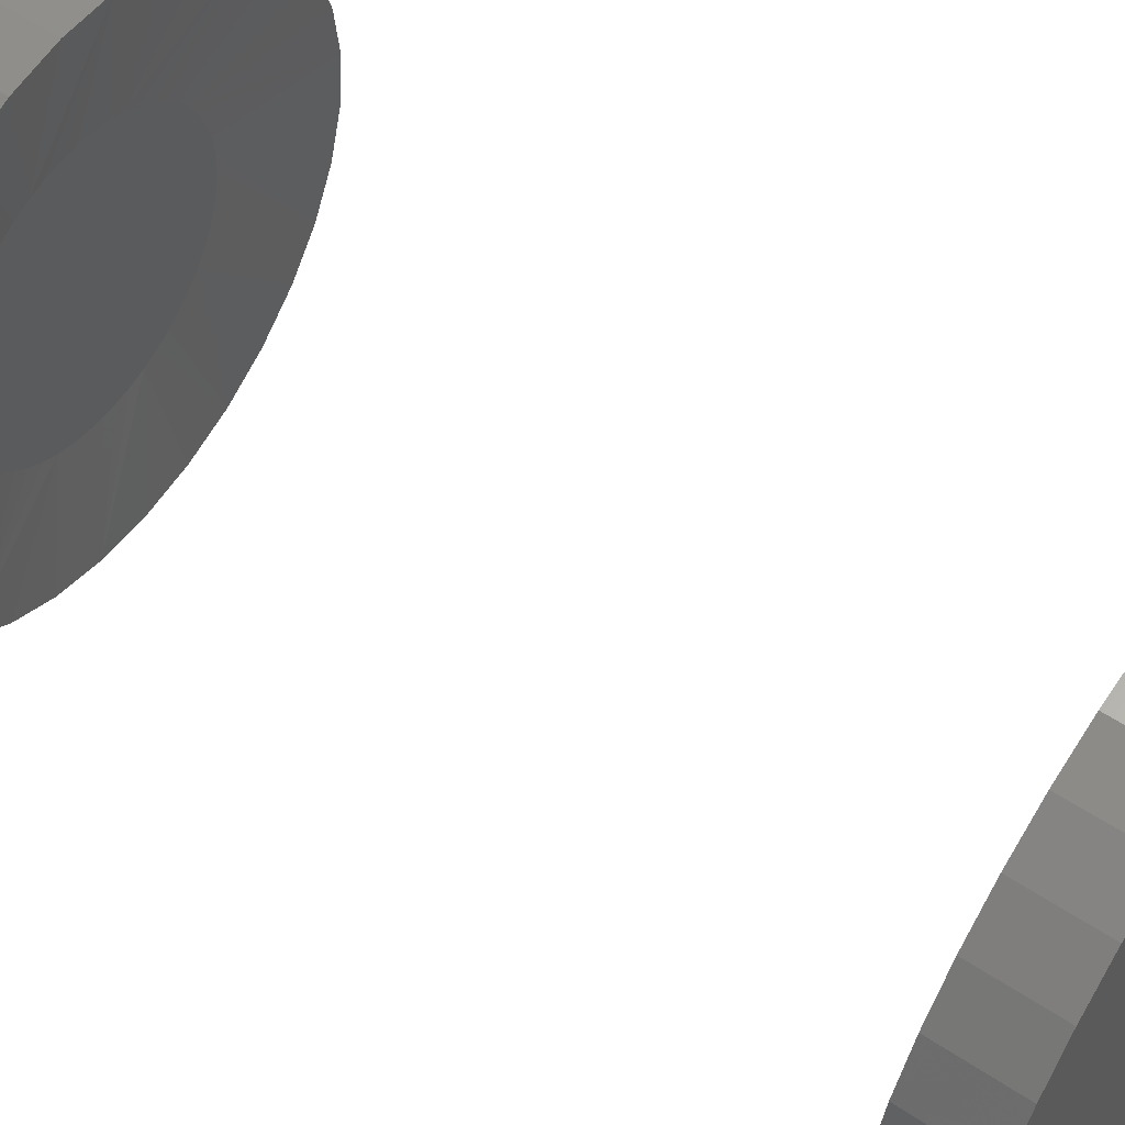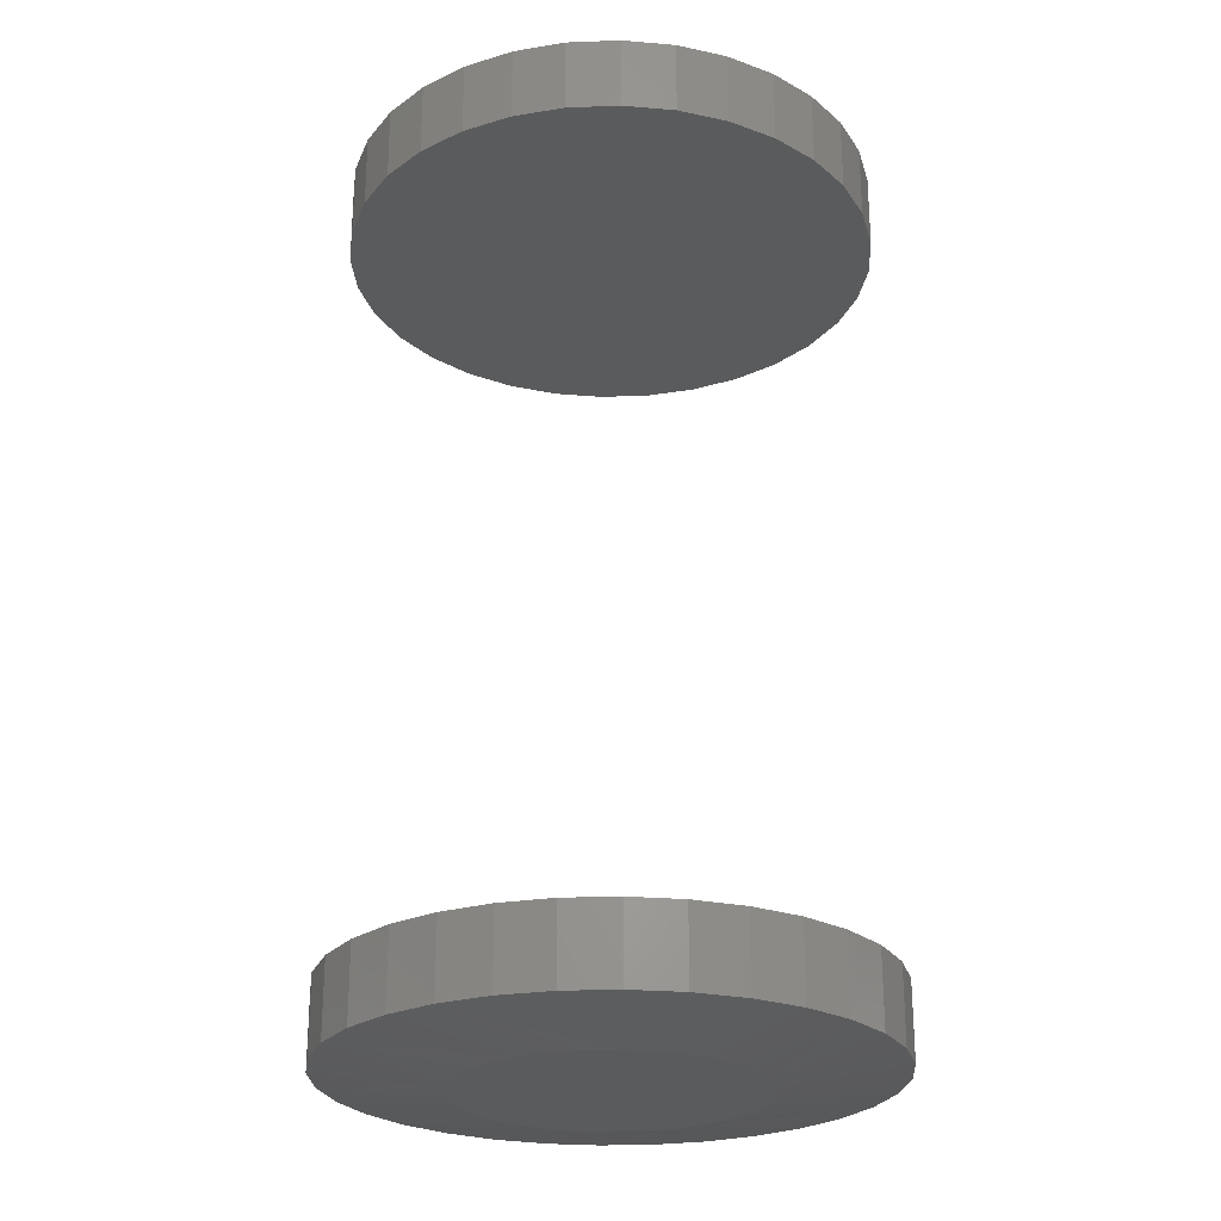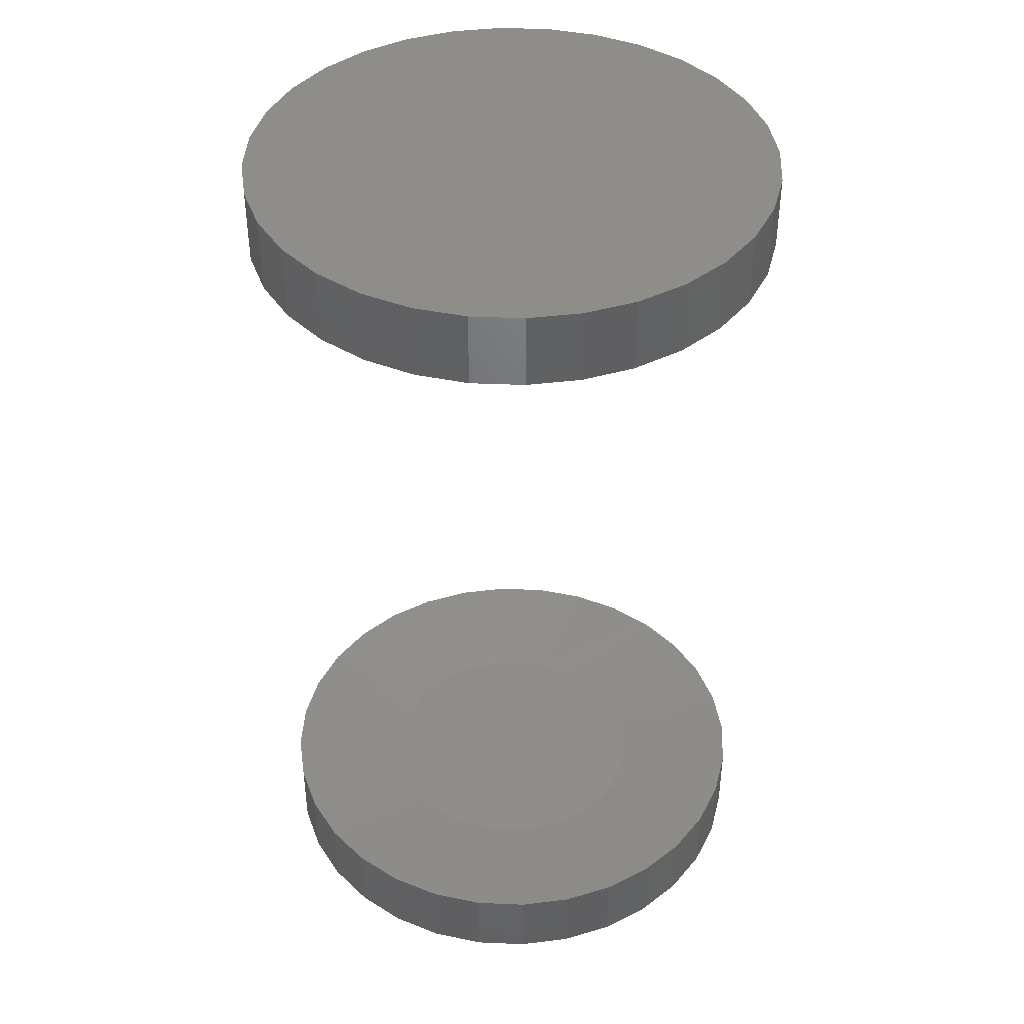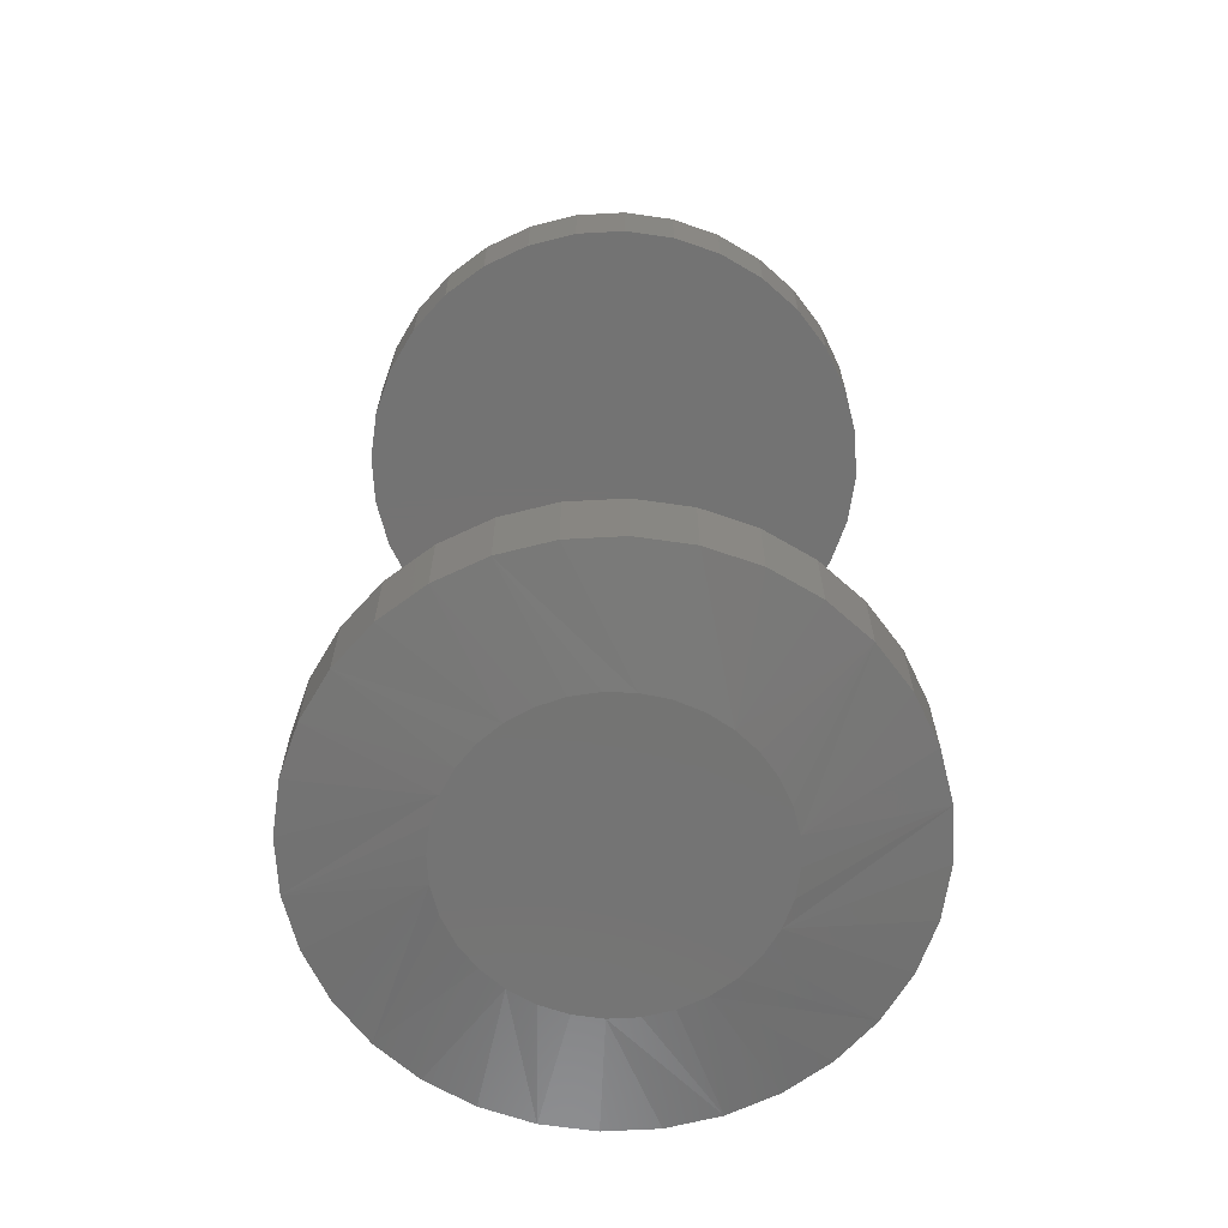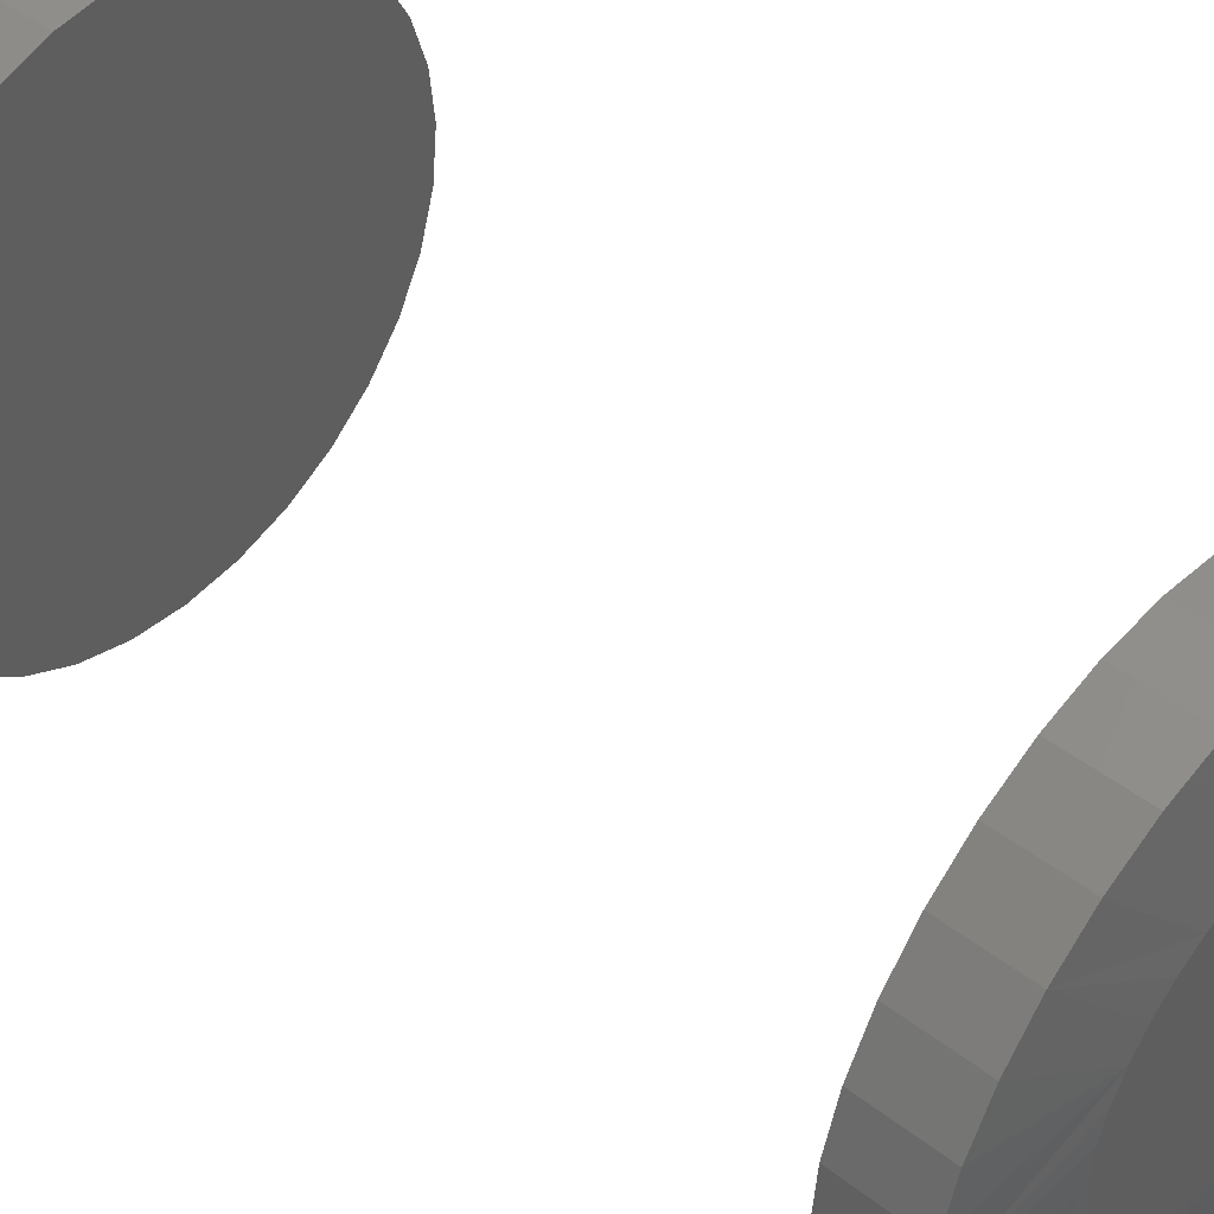
<metadata>
{"format":"stl","ext":"stl","renderer":"f3d","projection":"perspective","resolution":1024,"background":"white","views":[{"elev":57.1,"azim":124.6,"up":"+Z"},{"elev":-25.3,"azim":121.6,"up":"+Y"},{"elev":41.6,"azim":31.0,"up":"+Y"},{"elev":-65.8,"azim":8.7,"up":"+Y"},{"elev":46.0,"azim":-48.5,"up":"+Z"}]}
</metadata>
<code>
# stl→obj: 213 verts, 418 faces
v -0.75 -0.4372 0.5312
v -0.75 -0.4766 0.5312
v -0.7473 -0.4372 0.5582
v -0.7473 -0.4766 0.5582
v -0.7395 -0.4372 0.5841
v -0.7395 -0.4766 0.5841
v -0.7267 -0.4372 0.608
v -0.7267 -0.4766 0.608
v -0.7095 -0.4372 0.6289
v -0.7095 -0.4766 0.6289
v -0.6886 -0.4372 0.6461
v -0.6886 -0.4766 0.6461
v -0.6647 -0.4372 0.6589
v -0.6647 -0.4766 0.6589
v -0.6388 -0.4372 0.6668
v -0.6388 -0.4766 0.6668
v -0.6118 -0.4372 0.6694
v -0.6118 -0.4766 0.6694
v -0.5849 -0.4372 0.6668
v -0.5849 -0.4766 0.6668
v -0.559 -0.4372 0.6589
v -0.559 -0.4766 0.6589
v -0.5351 -0.4372 0.6461
v -0.5351 -0.4766 0.6461
v -0.5141 -0.4372 0.6289
v -0.5141 -0.4766 0.6289
v -0.497 -0.4372 0.608
v -0.497 -0.4766 0.608
v -0.4842 -0.4372 0.5841
v -0.4842 -0.4766 0.5841
v -0.4763 -0.4372 0.5582
v -0.4763 -0.4766 0.5582
v -0.4737 -0.4372 0.5312
v -0.4737 -0.4766 0.5312
v -0.75 1.242e-17 0.5312
v -0.75 -0.03906 0.5312
v -0.7473 1.57e-17 0.5582
v -0.7473 -0.03906 0.5582
v -0.7395 1.945e-17 0.5841
v -0.7395 -0.03906 0.5841
v -0.7267 2.352e-17 0.608
v -0.7267 -0.03906 0.608
v -0.7095 2.776e-17 0.6289
v -0.7095 -0.03906 0.6289
v -0.6886 3.199e-17 0.6461
v -0.6886 -0.03906 0.6461
v -0.6647 3.606e-17 0.6589
v -0.6647 -0.03906 0.6589
v -0.6388 3.981e-17 0.6668
v -0.6388 -0.03906 0.6668
v -0.6118 4.309e-17 0.6694
v -0.6118 -0.03906 0.6694
v -0.5849 4.579e-17 0.6668
v -0.5849 -0.03906 0.6668
v -0.559 4.78e-17 0.6589
v -0.559 -0.03906 0.6589
v -0.5351 4.903e-17 0.6461
v -0.5351 -0.03906 0.6461
v -0.5141 4.945e-17 0.6289
v -0.5141 -0.03906 0.6289
v -0.497 4.903e-17 0.608
v -0.497 -0.03906 0.608
v -0.4842 4.78e-17 0.5841
v -0.4842 -0.03906 0.5841
v -0.4763 4.579e-17 0.5582
v -0.4763 -0.03906 0.5582
v -0.4737 4.309e-17 0.5312
v -0.4737 -0.03906 0.5312
v -0.4763 -0.4372 0.5043
v -0.4763 -0.4766 0.5043
v -0.4842 -0.4372 0.4784
v -0.4842 -0.4766 0.4784
v -0.497 -0.4372 0.4545
v -0.497 -0.4766 0.4545
v -0.5141 -0.4372 0.4336
v -0.5141 -0.4766 0.4336
v -0.5351 -0.4372 0.4164
v -0.5351 -0.4766 0.4164
v -0.559 -0.4372 0.4036
v -0.559 -0.4766 0.4036
v -0.5849 -0.4372 0.3957
v -0.5849 -0.4766 0.3957
v -0.6118 -0.4372 0.3931
v -0.6118 -0.4766 0.3931
v -0.6388 -0.4372 0.3957
v -0.6388 -0.4766 0.3957
v -0.6647 -0.4372 0.4036
v -0.6647 -0.4766 0.4036
v -0.6886 -0.4372 0.4164
v -0.6886 -0.4766 0.4164
v -0.7095 -0.4372 0.4336
v -0.7095 -0.4766 0.4336
v -0.7267 -0.4372 0.4545
v -0.7267 -0.4766 0.4545
v -0.7395 -0.4372 0.4784
v -0.7395 -0.4766 0.4784
v -0.7473 -0.4372 0.5043
v -0.7473 -0.4766 0.5043
v -0.4763 3.981e-17 0.5043
v -0.4763 -0.03906 0.5043
v -0.4842 3.606e-17 0.4784
v -0.4842 -0.03906 0.4784
v -0.497 3.199e-17 0.4545
v -0.497 -0.03906 0.4545
v -0.5141 2.776e-17 0.4336
v -0.5141 -0.03906 0.4336
v -0.5351 2.352e-17 0.4164
v -0.5351 -0.03906 0.4164
v -0.559 1.945e-17 0.4036
v -0.559 -0.03906 0.4036
v -0.5849 1.57e-17 0.3957
v -0.5849 -0.03906 0.3957
v -0.6118 1.242e-17 0.3931
v -0.6118 -0.03906 0.3931
v -0.6388 9.719e-18 0.3957
v -0.6388 -0.03906 0.3957
v -0.6647 7.715e-18 0.4036
v -0.6647 -0.03906 0.4036
v -0.6886 6.48e-18 0.4164
v -0.6886 -0.03906 0.4164
v -0.7095 6.064e-18 0.4336
v -0.7095 -0.03906 0.4336
v -0.7267 6.48e-18 0.4545
v -0.7267 -0.03906 0.4545
v -0.7395 7.715e-18 0.4784
v -0.7395 -0.03906 0.4784
v -0.7473 9.719e-18 0.5043
v -0.7473 -0.03906 0.5043
v -0.5563 -0.4453 0.5791
v -0.5511 -0.4453 0.5722
v -0.592 -0.4453 0.6017
v -0.5839 -0.4453 0.599
v -0.6423 -0.4453 0.5979
v -0.6342 -0.4453 0.601
v -0.6742 -0.4453 0.5697
v -0.6692 -0.4453 0.5768
v -0.5386 -0.4453 0.5312
v -0.5391 -0.4453 0.54
v -0.5407 -0.4453 0.5485
v -0.5432 -0.4453 0.5568
v -0.5467 -0.4453 0.5648
v -0.5623 -0.4453 0.5852
v -0.569 -0.4453 0.5906
v -0.5762 -0.4453 0.5952
v -0.6004 -0.4453 0.6036
v -0.6089 -0.4453 0.6044
v -0.6175 -0.4453 0.6043
v -0.6259 -0.4453 0.6031
v -0.6499 -0.4453 0.5939
v -0.6569 -0.4453 0.589
v -0.6634 -0.4453 0.5833
v -0.6783 -0.4453 0.562
v -0.6815 -0.4453 0.5539
v -0.6842 -0.4453 0.5427
v -0.6851 -0.4453 0.5312
v -0.6673 -0.4453 0.4834
v -0.6726 -0.4453 0.4903
v -0.6317 -0.4453 0.4608
v -0.6397 -0.4453 0.4635
v -0.5814 -0.4453 0.4646
v -0.5894 -0.4453 0.4615
v -0.5495 -0.4453 0.4928
v -0.5545 -0.4453 0.4857
v -0.6845 -0.4453 0.5225
v -0.683 -0.4453 0.514
v -0.6805 -0.4453 0.5057
v -0.677 -0.4453 0.4977
v -0.6614 -0.4453 0.4773
v -0.6547 -0.4453 0.4719
v -0.6475 -0.4453 0.4673
v -0.6233 -0.4453 0.4589
v -0.6148 -0.4453 0.4581
v -0.6062 -0.4453 0.4582
v -0.5977 -0.4453 0.4594
v -0.5738 -0.4453 0.4686
v -0.5667 -0.4453 0.4735
v -0.5603 -0.4453 0.4792
v -0.5454 -0.4453 0.5005
v -0.5422 -0.4453 0.5086
v -0.5395 -0.4453 0.5198
v -0.6049 -0.4844 0.6066
v -0.6188 -0.4844 0.6066
v -0.6325 -0.4844 0.604
v -0.5911 -0.4844 0.604
v -0.6456 -0.4844 0.599
v -0.5781 -0.4844 0.599
v -0.6574 -0.4844 0.5916
v -0.5662 -0.4844 0.5916
v -0.6678 -0.4844 0.5822
v -0.5559 -0.4844 0.5822
v -0.5583 -0.4844 0.4778
v -0.6539 -0.4844 0.4683
v -0.5698 -0.4844 0.4683
v -0.6408 -0.4844 0.4614
v -0.5829 -0.4844 0.4614
v -0.6266 -0.4844 0.457
v -0.5971 -0.4844 0.457
v -0.6118 -0.4844 0.4556
v -0.5475 -0.4844 0.5711
v -0.6762 -0.4844 0.5711
v -0.5413 -0.4844 0.5586
v -0.6824 -0.4844 0.5586
v -0.5375 -0.4844 0.5452
v -0.6862 -0.4844 0.5452
v -0.5362 -0.4844 0.5312
v -0.6875 -0.4844 0.5312
v -0.5376 -0.4844 0.5165
v -0.686 -0.4844 0.5165
v -0.5419 -0.4844 0.5023
v -0.6817 -0.4844 0.5023
v -0.5489 -0.4844 0.4892
v -0.6747 -0.4844 0.4892
v -0.6653 -0.4844 0.4778
f 1 2 3
f 3 2 4
f 3 4 5
f 5 4 6
f 5 6 7
f 7 6 8
f 7 8 9
f 9 8 10
f 9 10 11
f 11 10 12
f 11 12 13
f 13 12 14
f 13 14 15
f 15 14 16
f 15 16 17
f 17 16 18
f 17 18 19
f 19 18 20
f 19 20 21
f 21 20 22
f 21 22 23
f 23 22 24
f 23 24 25
f 25 24 26
f 25 26 27
f 27 26 28
f 27 28 29
f 29 28 30
f 29 30 31
f 31 30 32
f 31 32 33
f 33 32 34
f 35 36 37
f 37 36 38
f 37 38 39
f 39 38 40
f 39 40 41
f 41 40 42
f 41 42 43
f 43 42 44
f 43 44 45
f 45 44 46
f 45 46 47
f 47 46 48
f 47 48 49
f 49 48 50
f 49 50 51
f 51 50 52
f 51 52 53
f 53 52 54
f 53 54 55
f 55 54 56
f 55 56 57
f 57 56 58
f 57 58 59
f 59 58 60
f 59 60 61
f 61 60 62
f 61 62 63
f 63 62 64
f 63 64 65
f 65 64 66
f 65 66 67
f 67 66 68
f 33 34 69
f 69 34 70
f 69 70 71
f 71 70 72
f 71 72 73
f 73 72 74
f 73 74 75
f 75 74 76
f 75 76 77
f 77 76 78
f 77 78 79
f 79 78 80
f 79 80 81
f 81 80 82
f 81 82 83
f 83 82 84
f 83 84 85
f 85 84 86
f 85 86 87
f 87 86 88
f 87 88 89
f 89 88 90
f 89 90 91
f 91 90 92
f 91 92 93
f 93 92 94
f 93 94 95
f 95 94 96
f 95 96 97
f 97 96 98
f 97 98 1
f 1 98 2
f 67 68 99
f 99 68 100
f 99 100 101
f 101 100 102
f 101 102 103
f 103 102 104
f 103 104 105
f 105 104 106
f 105 106 107
f 107 106 108
f 107 108 109
f 109 108 110
f 109 110 111
f 111 110 112
f 111 112 113
f 113 112 114
f 113 114 115
f 115 114 116
f 115 116 117
f 117 116 118
f 117 118 119
f 119 118 120
f 119 120 121
f 121 120 122
f 121 122 123
f 123 122 124
f 123 124 125
f 125 124 126
f 125 126 127
f 127 126 128
f 127 128 35
f 35 128 36
f 50 54 52
f 54 50 48
f 54 48 56
f 110 116 112
f 112 116 114
f 56 48 58
f 58 48 46
f 58 46 60
f 60 46 44
f 60 44 62
f 62 44 42
f 62 42 64
f 64 42 40
f 64 40 66
f 66 40 38
f 66 38 68
f 68 38 36
f 68 36 100
f 100 36 128
f 100 128 102
f 102 128 126
f 102 126 104
f 104 126 124
f 104 124 106
f 106 124 122
f 106 122 108
f 108 122 120
f 108 120 110
f 110 120 118
f 110 118 116
f 129 23 25
f 25 130 129
f 131 17 19
f 19 132 131
f 11 13 133
f 133 13 134
f 135 3 5
f 5 7 135
f 135 7 136
f 27 137 138
f 27 138 139
f 27 139 140
f 27 140 141
f 27 141 130
f 27 130 25
f 21 23 129
f 21 129 142
f 21 142 143
f 21 143 144
f 21 144 132
f 21 132 19
f 15 17 131
f 15 131 145
f 15 145 146
f 15 146 147
f 15 147 148
f 15 148 134
f 15 134 13
f 9 11 133
f 9 133 149
f 9 149 150
f 9 150 151
f 9 151 136
f 9 136 7
f 1 3 135
f 1 135 152
f 1 152 153
f 1 153 154
f 1 154 155
f 137 27 29
f 137 29 31
f 137 31 33
f 156 89 91
f 91 157 156
f 158 83 85
f 85 159 158
f 77 79 160
f 160 79 161
f 162 69 71
f 71 73 162
f 162 73 163
f 93 155 164
f 93 164 165
f 93 165 166
f 93 166 167
f 93 167 157
f 93 157 91
f 87 89 156
f 87 156 168
f 87 168 169
f 87 169 170
f 87 170 159
f 87 159 85
f 81 83 158
f 81 158 171
f 81 171 172
f 81 172 173
f 81 173 174
f 81 174 161
f 81 161 79
f 75 77 160
f 75 160 175
f 75 175 176
f 75 176 177
f 75 177 163
f 75 163 73
f 33 69 162
f 33 162 178
f 33 178 179
f 33 179 180
f 33 180 137
f 155 93 95
f 155 95 97
f 155 97 1
f 148 147 146
f 146 134 148
f 134 146 145
f 131 134 145
f 134 131 132
f 132 133 134
f 133 132 144
f 144 149 133
f 149 144 143
f 143 150 149
f 150 143 142
f 142 151 150
f 151 142 129
f 129 136 151
f 136 129 130
f 130 135 136
f 135 130 141
f 141 152 135
f 152 141 140
f 140 153 152
f 153 140 139
f 139 154 153
f 138 154 139
f 180 164 137
f 165 164 180
f 179 165 180
f 179 166 165
f 166 179 178
f 178 167 166
f 167 178 162
f 162 157 167
f 157 162 163
f 163 156 157
f 156 163 177
f 177 168 156
f 168 177 176
f 176 169 168
f 169 176 175
f 175 170 169
f 170 175 160
f 160 159 170
f 158 159 160
f 161 158 160
f 171 158 161
f 174 171 161
f 174 172 171
f 173 172 174
f 155 154 138
f 155 138 137
f 155 137 164
f 181 182 183
f 181 183 184
f 184 183 185
f 184 185 186
f 186 185 187
f 186 187 188
f 188 187 189
f 188 189 190
f 191 192 193
f 193 192 194
f 193 194 195
f 195 194 196
f 195 196 197
f 197 196 198
f 190 189 199
f 199 189 200
f 199 200 201
f 201 200 202
f 201 202 203
f 203 202 204
f 203 204 205
f 205 204 206
f 205 206 207
f 207 206 208
f 207 208 209
f 209 208 210
f 209 210 211
f 211 210 212
f 211 212 191
f 191 212 213
f 191 213 192
f 90 88 213
f 210 94 212
f 94 210 208
f 84 82 196
f 192 88 194
f 192 213 88
f 78 76 195
f 198 82 197
f 198 196 82
f 72 70 211
f 193 76 191
f 193 195 76
f 34 205 207
f 34 207 209
f 34 209 211
f 34 211 70
f 206 2 98
f 206 98 96
f 206 96 94
f 206 94 208
f 90 213 92
f 92 213 212
f 92 212 94
f 84 196 86
f 86 196 194
f 86 194 88
f 78 195 80
f 80 195 197
f 80 197 82
f 72 211 74
f 74 211 191
f 74 191 76
f 24 22 190
f 26 24 190
f 18 16 184
f 20 18 184
f 184 22 20
f 186 22 184
f 22 186 188
f 188 190 22
f 12 10 185
f 185 14 12
f 183 14 185
f 183 16 14
f 182 16 183
f 16 182 181
f 181 184 16
f 6 4 200
f 200 8 6
f 189 8 200
f 189 10 8
f 187 10 189
f 187 185 10
f 28 26 190
f 28 190 199
f 28 199 201
f 28 201 203
f 28 203 205
f 2 206 204
f 2 204 202
f 2 202 200
f 2 200 4
f 205 34 32
f 205 32 30
f 205 30 28
f 51 53 49
f 47 49 53
f 55 47 53
f 111 115 109
f 113 115 111
f 115 117 109
f 109 117 119
f 109 119 107
f 107 119 121
f 107 121 105
f 105 121 123
f 105 123 103
f 103 123 125
f 103 125 101
f 101 125 127
f 101 127 99
f 99 127 35
f 99 35 67
f 67 35 37
f 67 37 65
f 65 37 39
f 65 39 63
f 63 39 41
f 63 41 61
f 61 41 43
f 61 43 59
f 59 43 45
f 59 45 57
f 57 45 47
f 57 47 55

</code>
